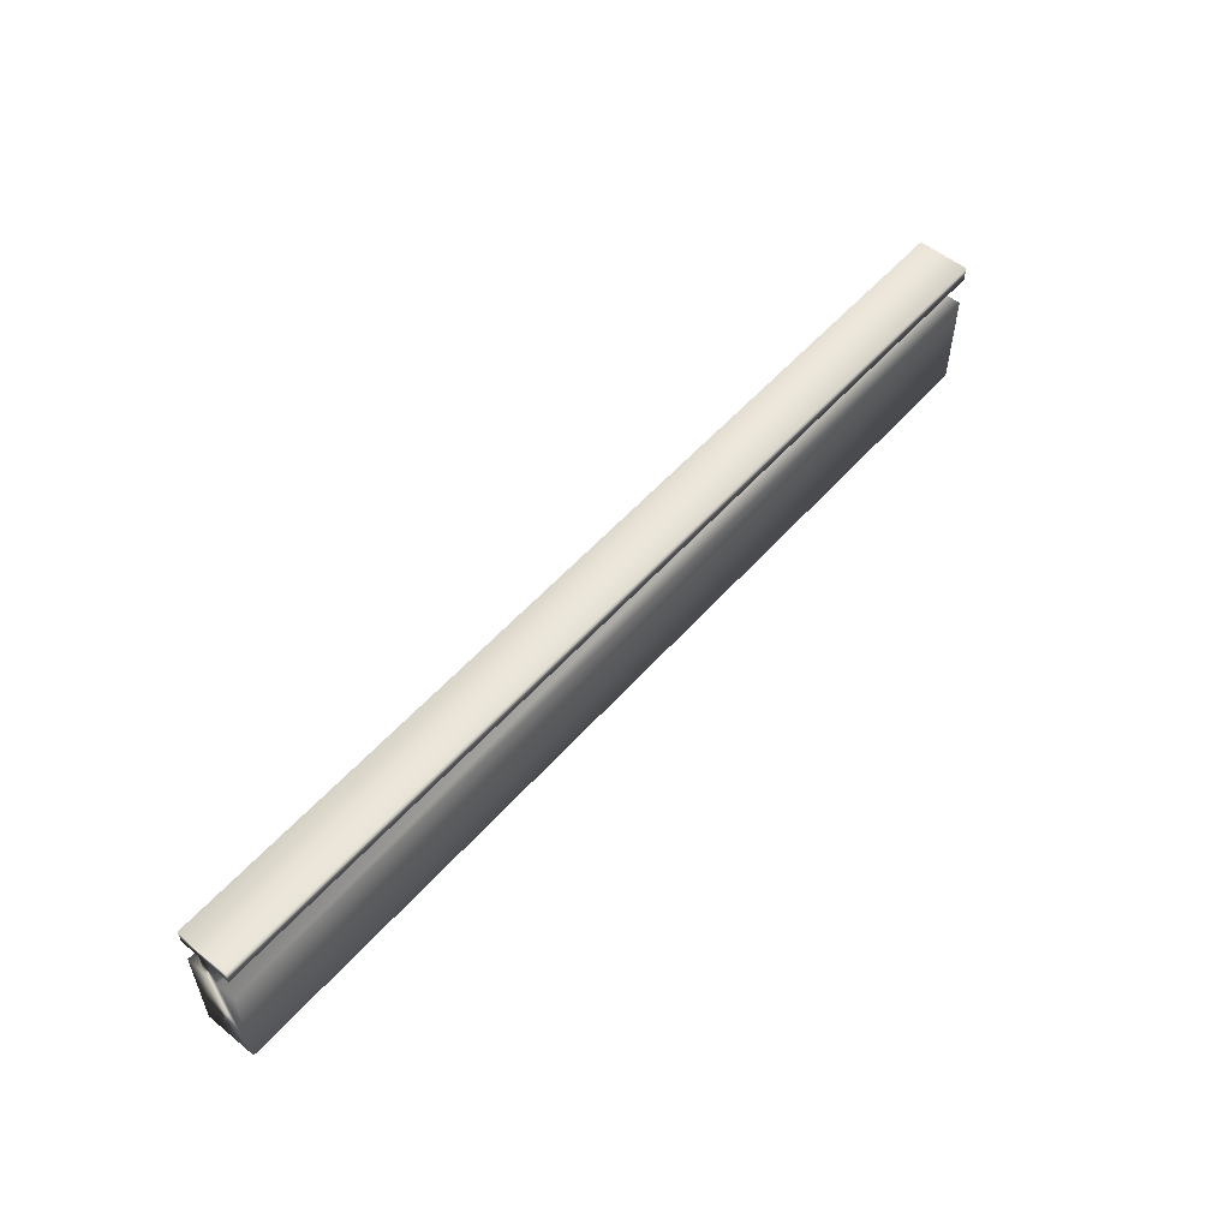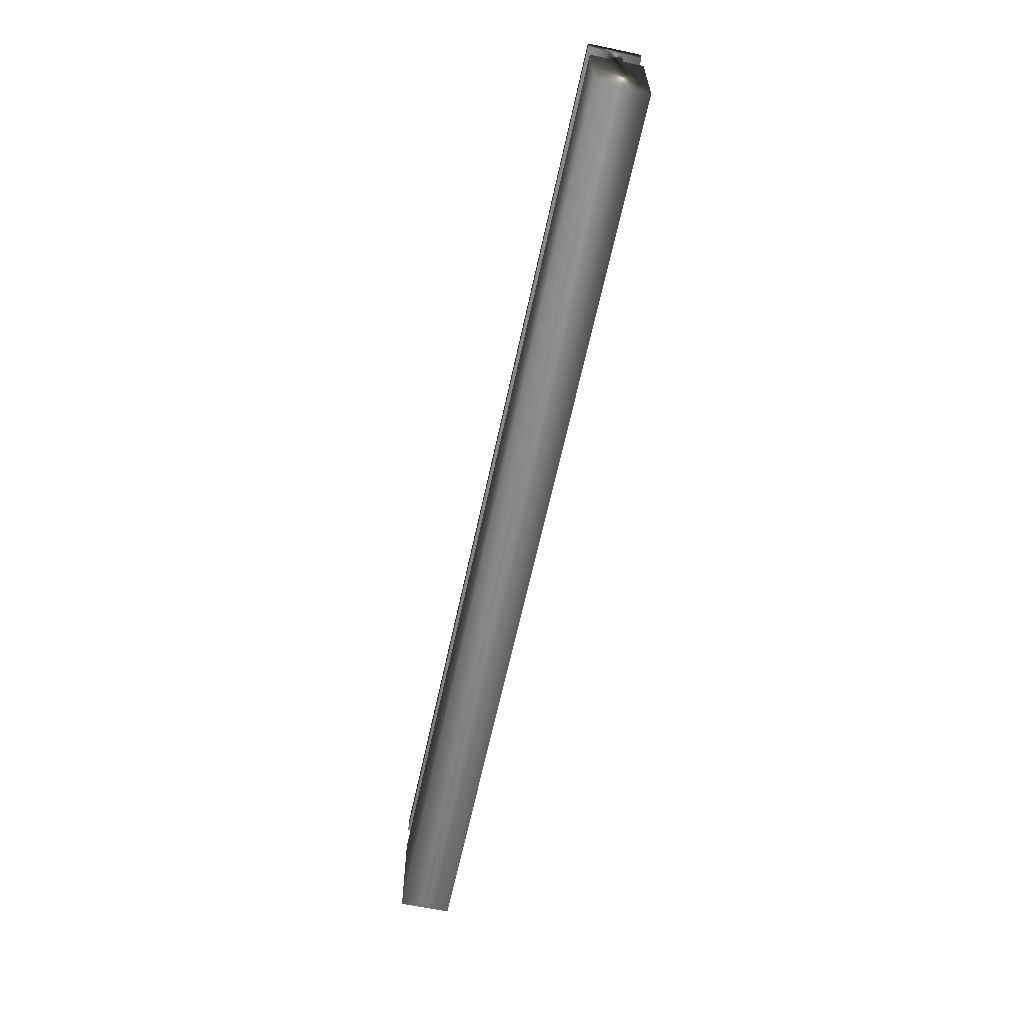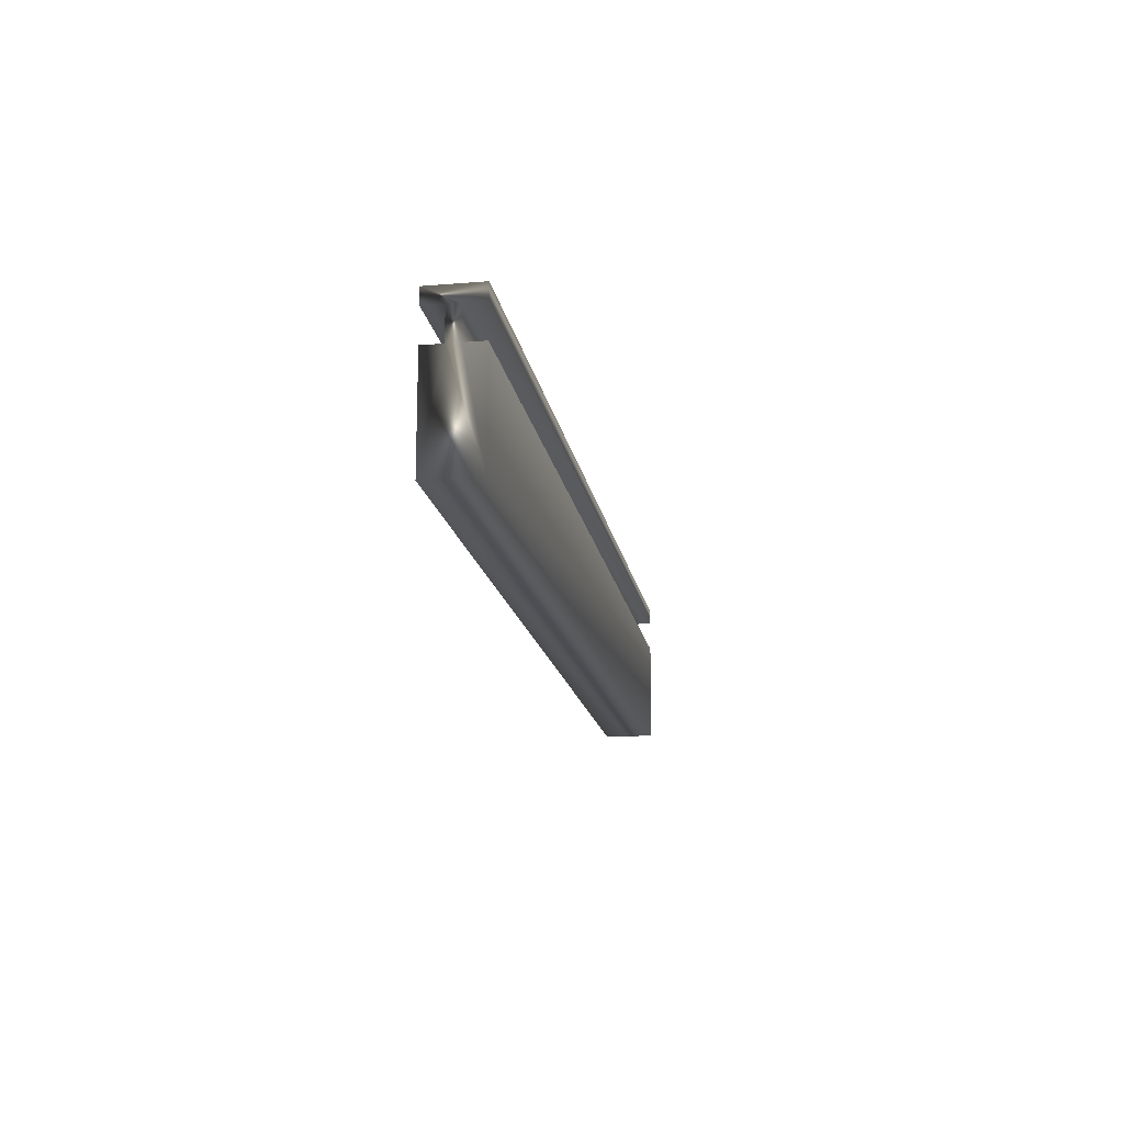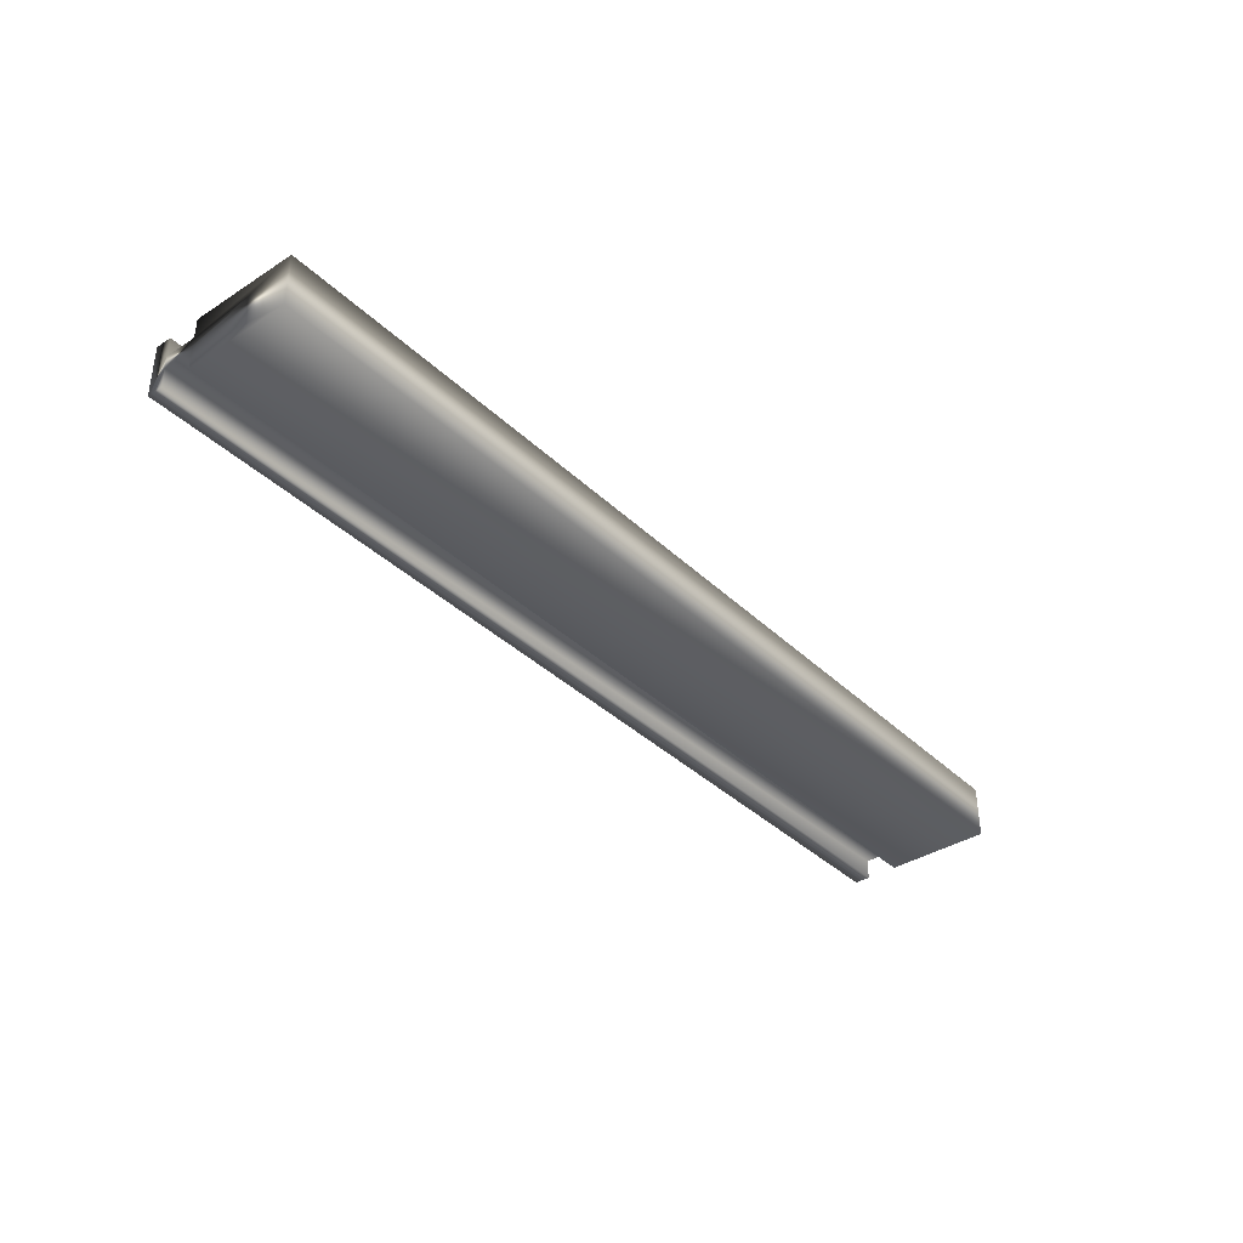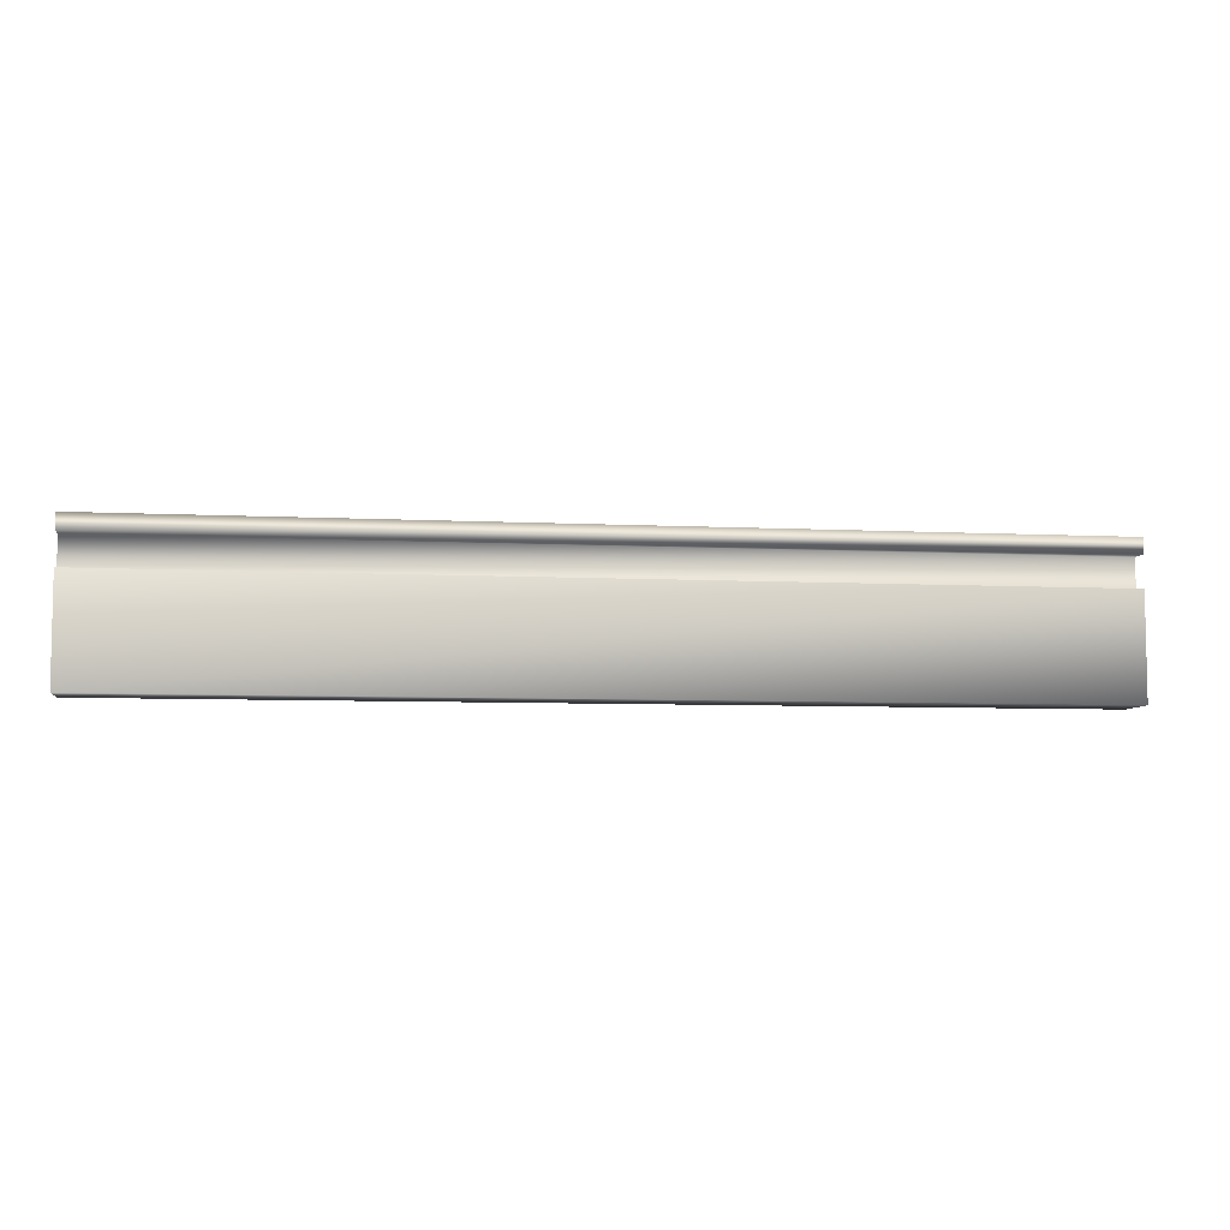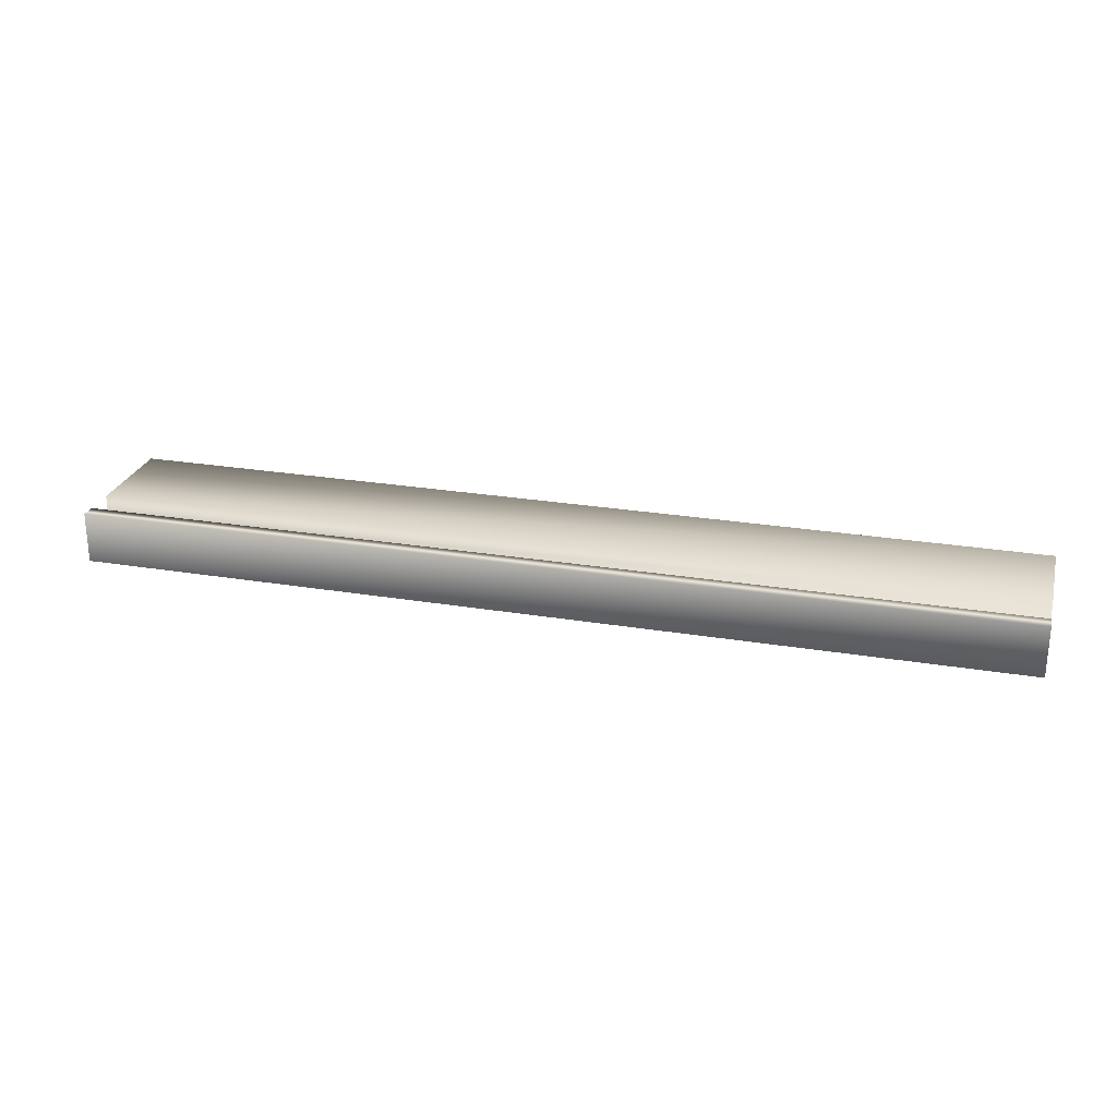
<metadata>
{"format":"obj","ext":"obj","renderer":"f3d","projection":"perspective","resolution":1024,"background":"white","views":[{"elev":55.0,"azim":130.6,"up":"+Z"},{"elev":-62.7,"azim":78.0,"up":"+Z"},{"elev":-16.4,"azim":-80.4,"up":"+Z"},{"elev":-37.3,"azim":129.6,"up":"+Y"},{"elev":-6.8,"azim":171.7,"up":"+Z"},{"elev":25.6,"azim":14.9,"up":"+Y"}]}
</metadata>
<code>
v -73.44 32.7 152.4
v -73.44 32.62 152.4
v -77.23 32.7 152.4
v -77.23 32.62 152.4
v -73.44 32.7 152.2
v -77.23 32.7 152.2
v -73.44 32.62 152.2
v -77.23 32.62 152.2
v -73.44 32.62 151.8
v -77.23 32.62 151.8
v -73.44 32.83 151.8
v -77.23 32.83 151.8
v -73.44 32.83 152.2
v -77.23 32.83 152.2
v -73.44 32.76 152.2
v -77.23 32.76 152.2
v -73.44 32.76 152.4
v -77.23 32.76 152.4
v -73.44 32.83 152.4
v -77.23 32.83 152.4
v -77.23 32.62 152.4
v -77.23 32.83 152.4
v -73.44 32.62 152.4
v -73.44 32.83 152.4
f 1 2 3
f 3 2 4
f 5 1 6
f 6 1 3
f 7 5 8
f 8 5 6
f 9 7 10
f 10 7 8
f 11 9 12
f 12 9 10
f 13 11 14
f 14 11 12
f 15 13 16
f 16 13 14
f 17 15 18
f 18 15 16
f 19 17 20
f 20 17 18
f 4 21 3
f 3 21 22
f 3 22 18
f 18 22 20
f 3 18 6
f 6 18 16
f 6 16 10
f 10 16 12
f 12 16 14
f 10 8 6
f 2 23 4
f 4 23 21
f 24 19 22
f 22 19 20
f 2 1 23
f 23 1 17
f 23 17 24
f 24 17 19
f 17 1 15
f 15 1 5
f 15 5 11
f 11 5 9
f 9 5 7
f 11 13 15
f 23 24 21
f 21 24 22

</code>
